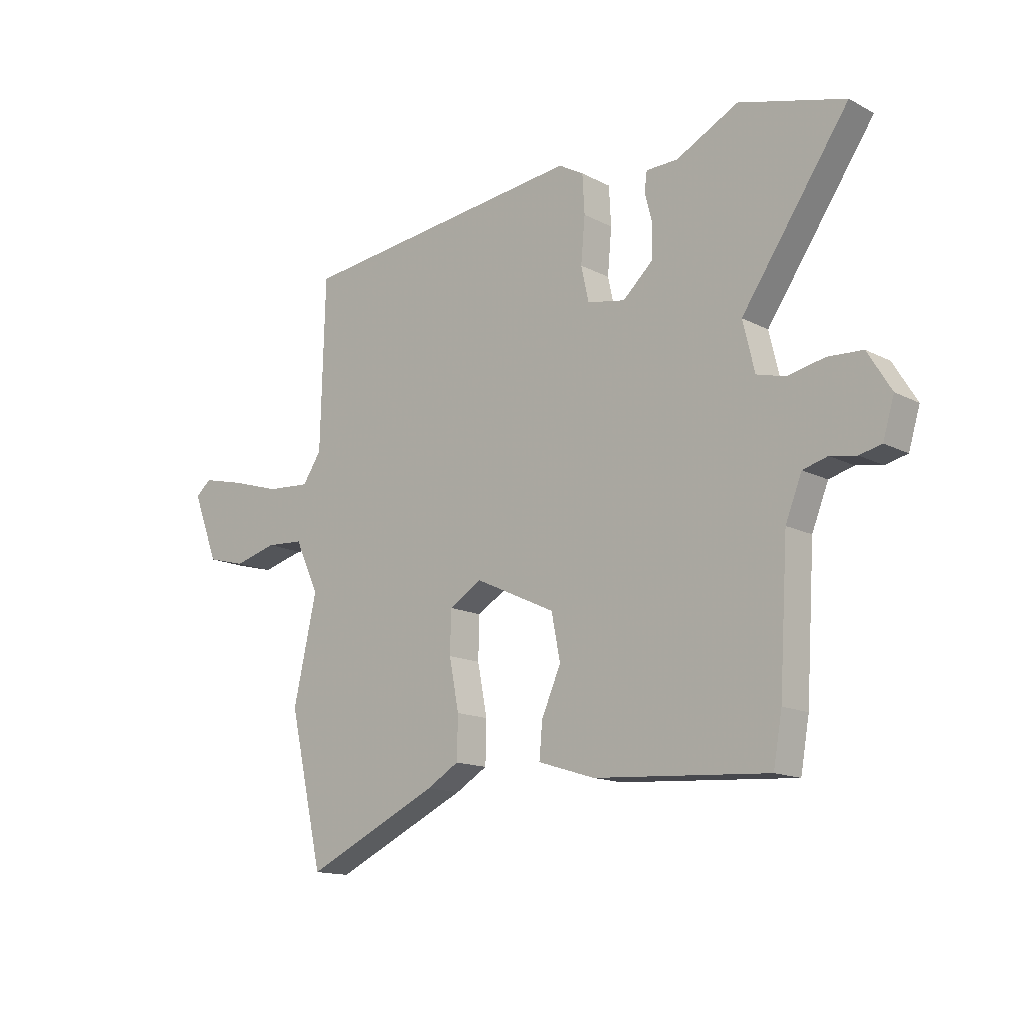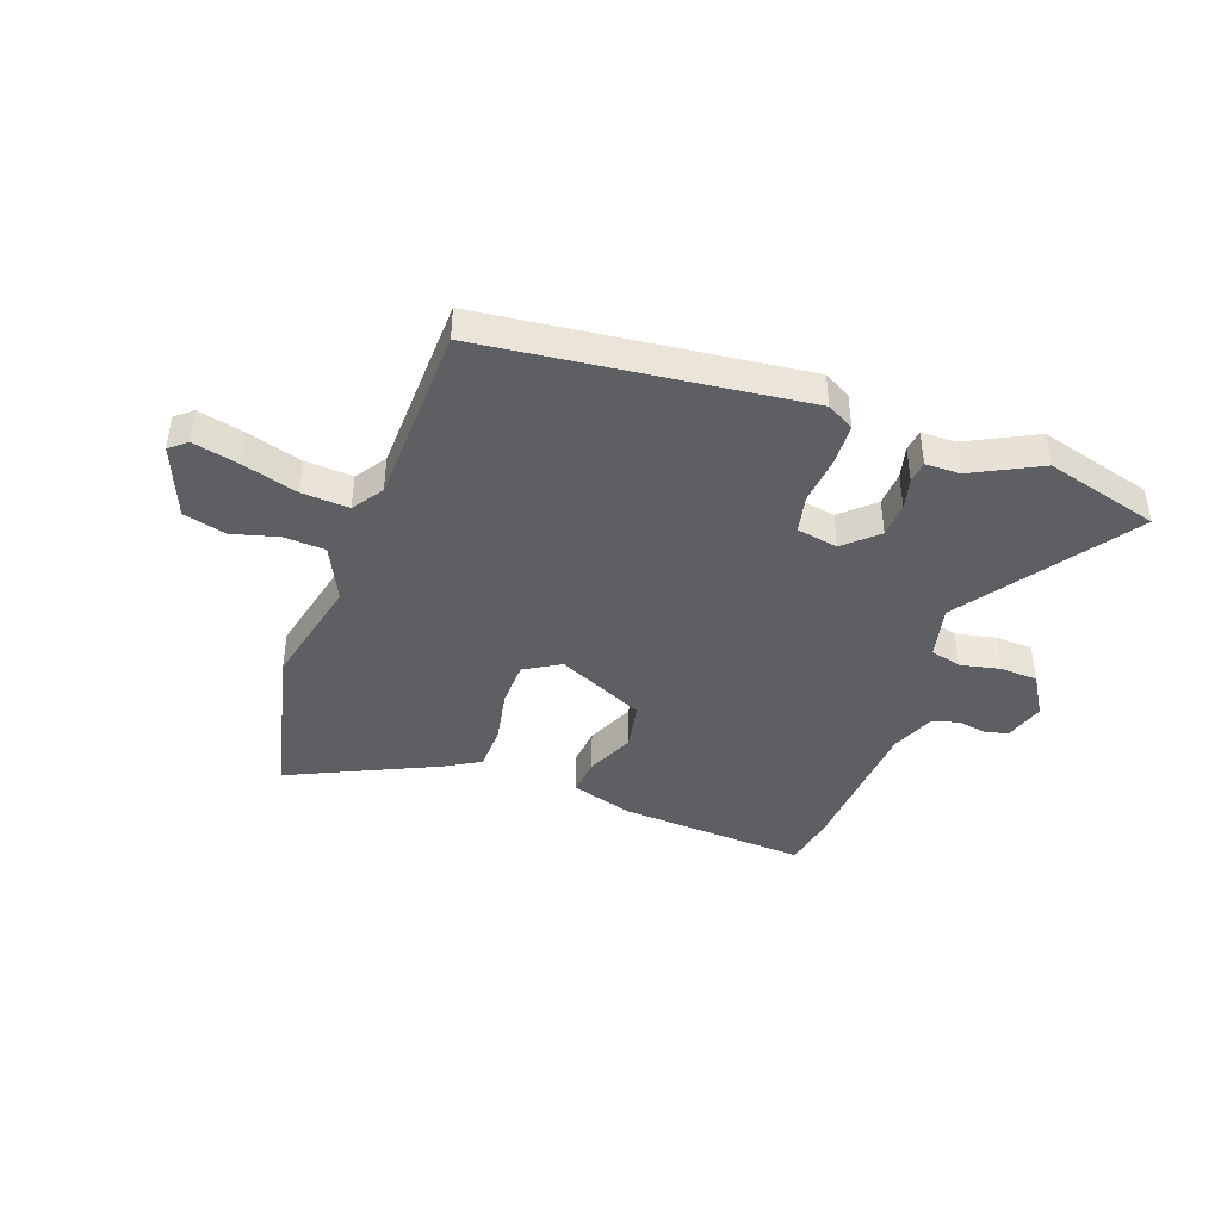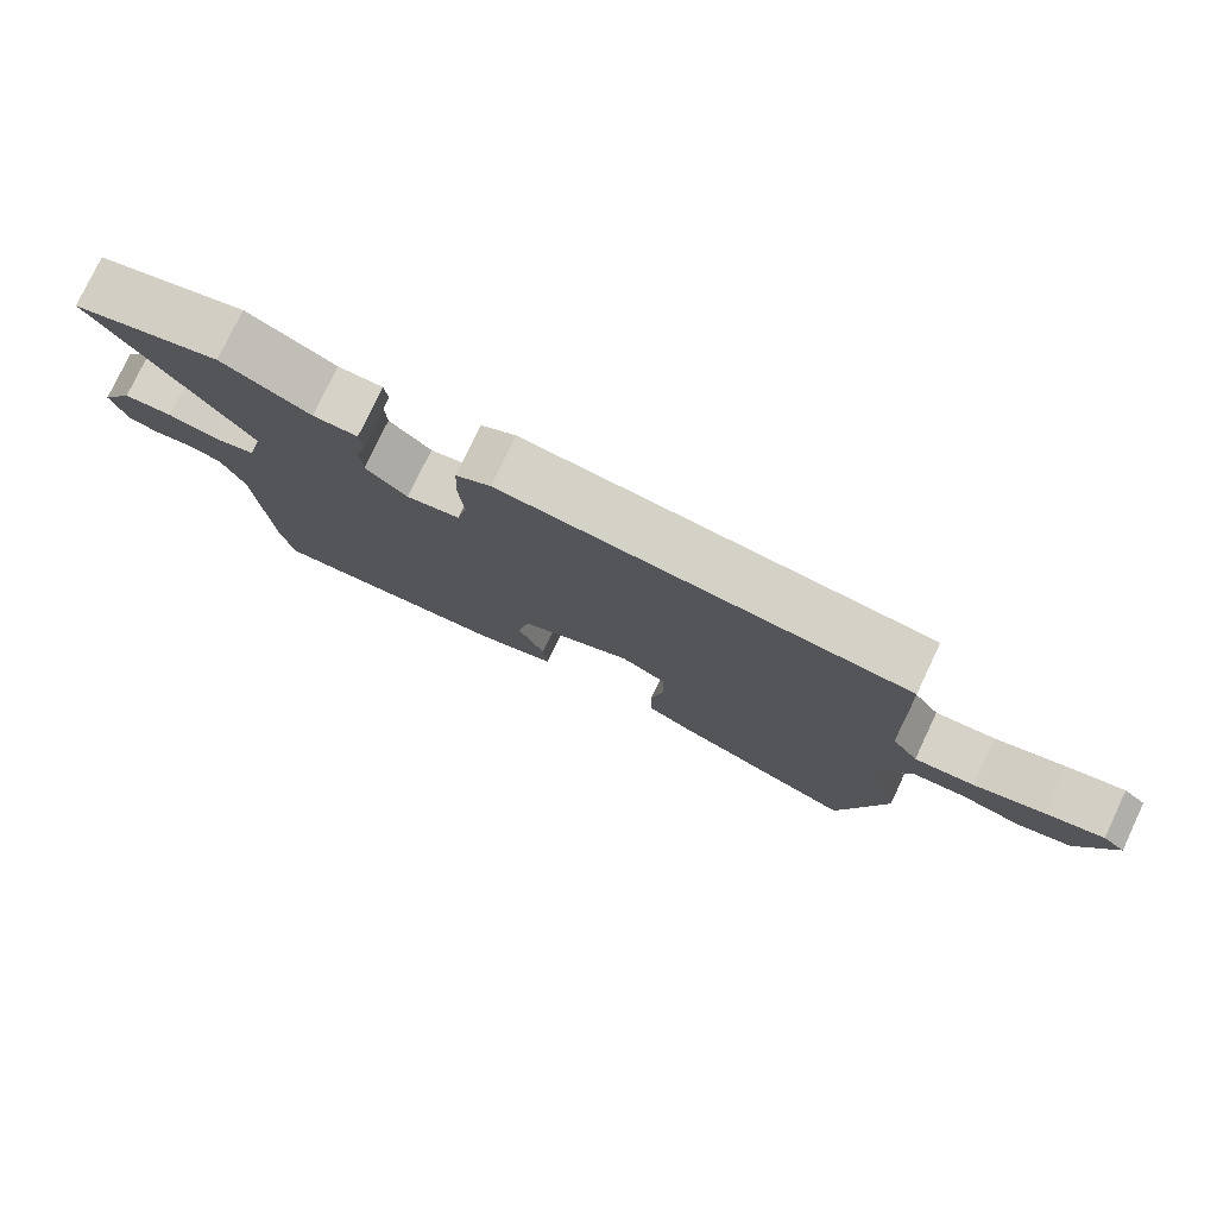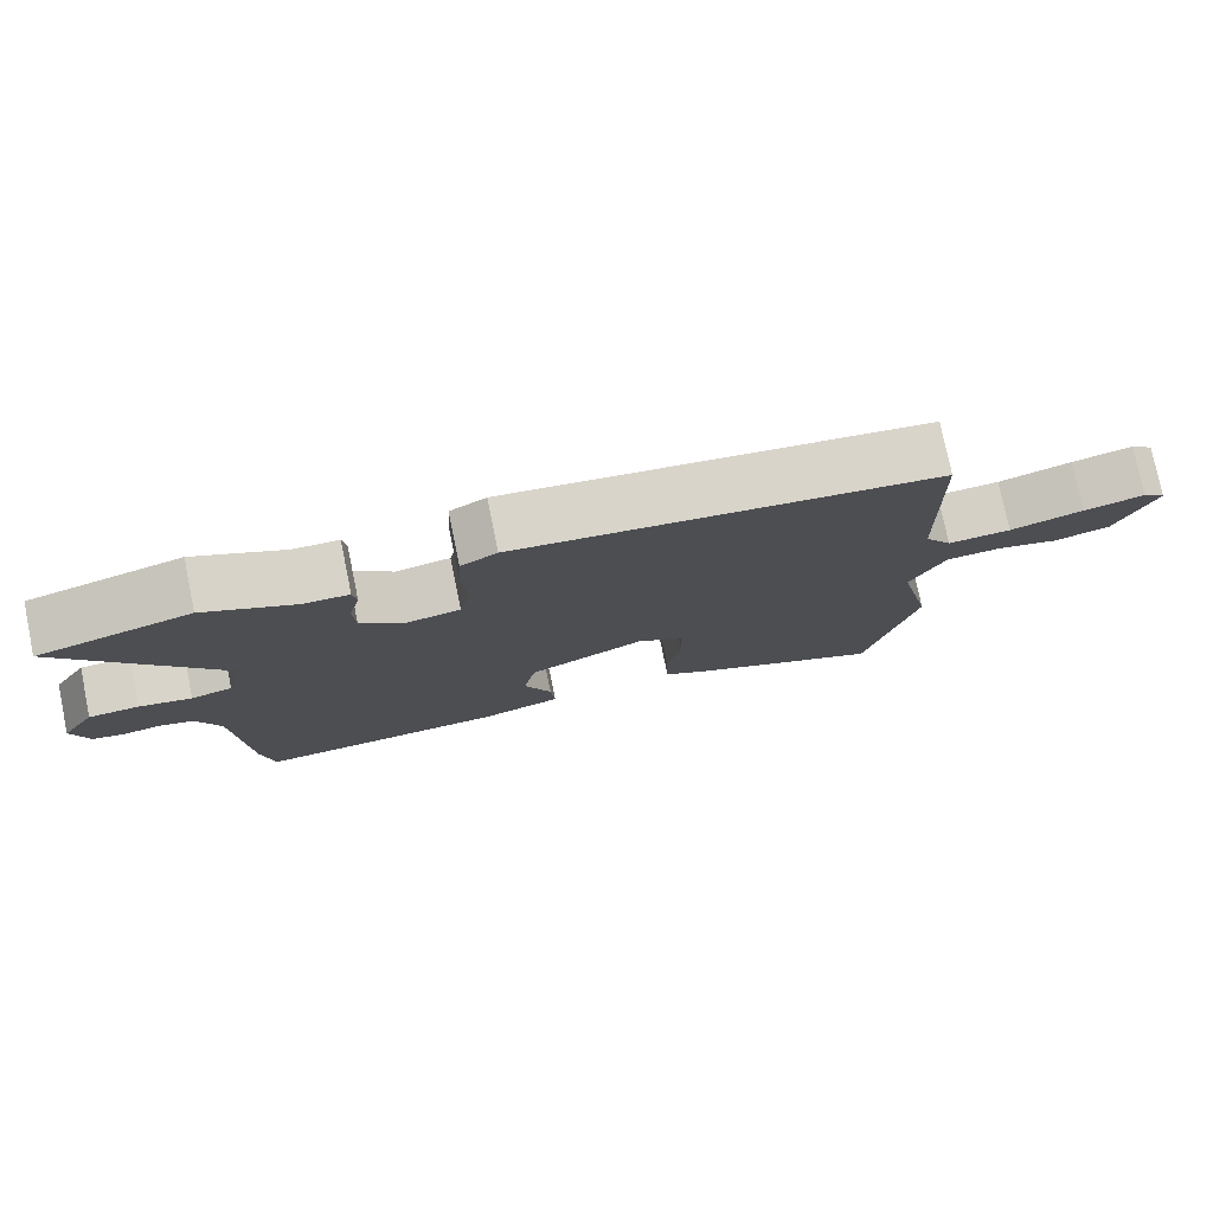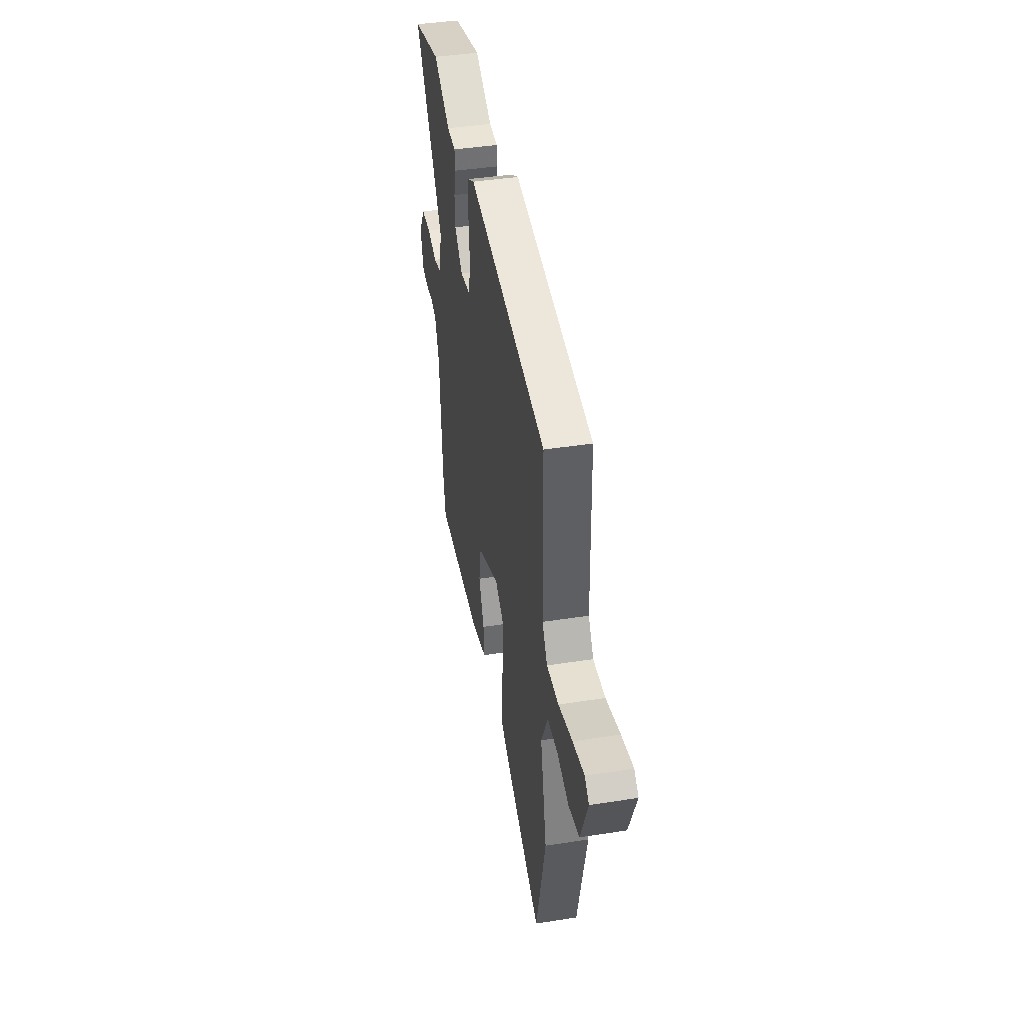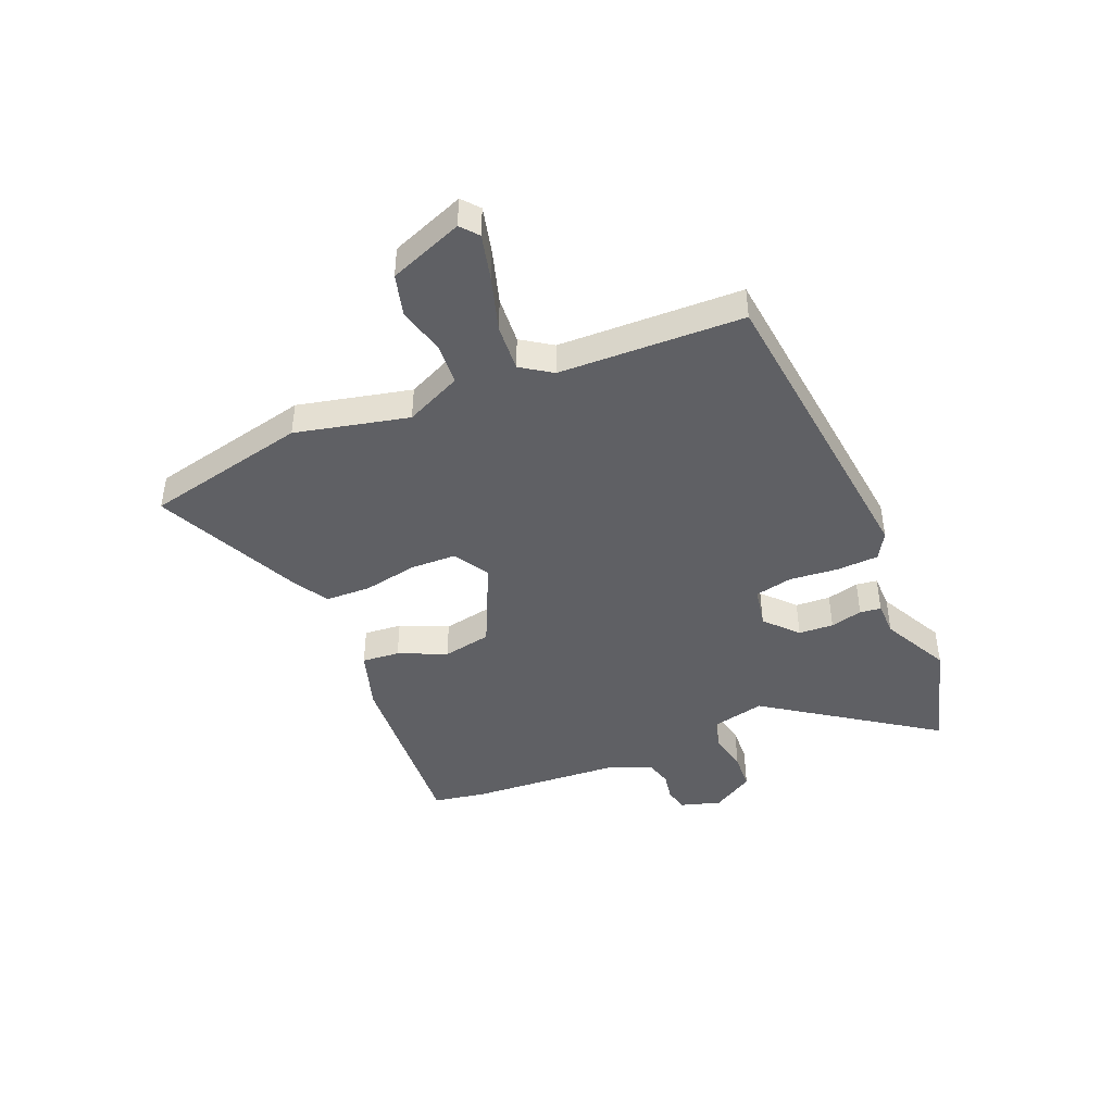
<metadata>
{"format":"obj","ext":"obj","renderer":"f3d","projection":"perspective","resolution":1024,"background":"white","views":[{"elev":-14.4,"azim":41.6,"up":"+Z"},{"elev":-41.8,"azim":-19.7,"up":"+Y"},{"elev":78.0,"azim":-154.7,"up":"+Z"},{"elev":77.4,"azim":168.4,"up":"+Z"},{"elev":42.7,"azim":-100.5,"up":"+Z"},{"elev":-43.7,"azim":-67.4,"up":"+Y"}]}
</metadata>
<code>
v 0.507 0.07 -0.459
v 0.49 0.07 -0.555
v 0.15 0.07 -0.532
v 0.039 0.07 -0.497
v 0.045 0.07 -0.429
v 0.083 0.07 -0.343
v 0.066 0.07 -0.255
v -0.092 0.07 -0.181
v -0.156 0.07 -0.219
v -0.158 0.07 -0.301
v -0.139 0.07 -0.399
v -0.141 0.07 -0.481
v -0.204 0.07 -0.518
v -0.468 0.07 -0.64
v -0.535 0.07 -0.347
v -0.489 0.07 -0.144
v -0.536 0.07 -0.043
v -0.61 0.07 -0.038
v -0.694 0.07 -0.06
v -0.77 0.07 -0.04
v -0.821 0.07 0.092
v -0.79 0.07 0.118
v -0.708 0.07 0.098
v -0.609 0.07 0.068
v -0.524 0.07 0.062
v -0.487 0.07 0.117
v -0.478 0.07 0.447
v 0.089 0.07 0.51
v 0.138 0.07 0.482
v 0.142 0.07 0.407
v 0.134 0.07 0.319
v 0.149 0.07 0.251
v 0.223 0.07 0.237
v 0.281 0.07 0.29
v 0.284 0.07 0.353
v 0.269 0.07 0.411
v 0.274 0.07 0.449
v 0.336 0.07 0.45
v 0.458 0.07 0.512
v 0.664 0.07 0.455
v 0.455 0.07 0.152
v 0.478 0.07 0.056
v 0.534 0.07 0.041
v 0.606 0.07 0.056
v 0.674 0.07 0.052
v 0.72 0.07 -0.023
v 0.698 0.07 -0.096
v 0.655 0.07 -0.106
v 0.604 0.07 -0.097
v 0.556 0.07 -0.11
v 0.524 0.07 -0.19
v 0.507 0 -0.459
v 0.49 0 -0.555
v 0.15 0 -0.532
v 0.039 0 -0.497
v 0.045 0 -0.429
v 0.083 0 -0.343
v 0.066 0 -0.255
v -0.092 0 -0.181
v -0.156 0 -0.219
v -0.158 0 -0.301
v -0.139 0 -0.399
v -0.141 0 -0.481
v -0.204 0 -0.518
v -0.468 0 -0.64
v -0.535 0 -0.347
v -0.489 0 -0.144
v -0.536 0 -0.043
v -0.61 0 -0.038
v -0.694 0 -0.06
v -0.77 0 -0.04
v -0.821 0 0.092
v -0.79 0 0.118
v -0.708 0 0.098
v -0.609 0 0.068
v -0.524 0 0.062
v -0.487 0 0.117
v -0.478 0 0.447
v 0.089 0 0.51
v 0.138 0 0.482
v 0.142 0 0.407
v 0.134 0 0.319
v 0.149 0 0.251
v 0.223 0 0.237
v 0.281 0 0.29
v 0.284 0 0.353
v 0.269 0 0.411
v 0.274 0 0.449
v 0.336 0 0.45
v 0.458 0 0.512
v 0.664 0 0.455
v 0.455 0 0.152
v 0.478 0 0.056
v 0.534 0 0.041
v 0.606 0 0.056
v 0.674 0 0.052
v 0.72 0 -0.023
v 0.698 0 -0.096
v 0.655 0 -0.106
v 0.604 0 -0.097
v 0.556 0 -0.11
v 0.524 0 -0.19
f 47 48 49
f 46 47 49
f 45 46 49
f 44 45 49
f 43 44 49
f 42 43 49 50
f 38 39 40 41
f 38 41 42
f 37 38 42
f 36 37 42
f 35 36 42
f 42 50 51
f 35 42 51
f 34 35 51
f 29 30 31
f 28 29 31
f 27 28 31
f 26 27 31
f 25 26 31 32
f 22 23 24
f 21 22 24
f 20 21 24
f 19 20 24
f 18 19 24
f 17 18 24 25
f 25 32 33
f 17 25 33
f 16 17 33
f 14 15 16
f 13 14 16
f 12 13 16
f 11 12 16
f 10 11 16
f 4 5 6
f 3 4 6
f 2 3 6
f 1 2 6
f 51 1 6
f 51 6 7
f 34 51 7
f 33 34 7
f 9 10 16
f 8 9 16 33
f 7 8 33
f 100 99 98
f 100 98 97
f 100 97 96
f 100 96 95
f 100 95 94
f 101 100 94 93
f 92 91 90 89
f 93 92 89
f 93 89 88
f 93 88 87
f 93 87 86
f 102 101 93
f 102 93 86
f 102 86 85
f 82 81 80
f 82 80 79
f 82 79 78
f 82 78 77
f 83 82 77 76
f 75 74 73
f 75 73 72
f 75 72 71
f 75 71 70
f 75 70 69
f 76 75 69 68
f 84 83 76
f 84 76 68
f 84 68 67
f 67 66 65
f 67 65 64
f 67 64 63
f 67 63 62
f 67 62 61
f 57 56 55
f 57 55 54
f 57 54 53
f 57 53 52
f 57 52 102
f 58 57 102
f 58 102 85
f 58 85 84
f 67 61 60
f 84 67 60 59
f 84 59 58
f 1 52 53 2
f 2 53 54 3
f 3 54 55 4
f 4 55 56 5
f 5 56 57 6
f 6 57 58 7
f 7 58 59 8
f 8 59 60 9
f 9 60 61 10
f 10 61 62 11
f 11 62 63 12
f 12 63 64 13
f 13 64 65 14
f 14 65 66 15
f 15 66 67 16
f 16 67 68 17
f 17 68 69 18
f 18 69 70 19
f 19 70 71 20
f 20 71 72 21
f 21 72 73 22
f 22 73 74 23
f 23 74 75 24
f 24 75 76 25
f 25 76 77 26
f 26 77 78 27
f 27 78 79 28
f 28 79 80 29
f 29 80 81 30
f 30 81 82 31
f 31 82 83 32
f 32 83 84 33
f 33 84 85 34
f 34 85 86 35
f 35 86 87 36
f 36 87 88 37
f 37 88 89 38
f 38 89 90 39
f 39 90 91 40
f 40 91 92 41
f 41 92 93 42
f 42 93 94 43
f 43 94 95 44
f 44 95 96 45
f 45 96 97 46
f 46 97 98 47
f 47 98 99 48
f 48 99 100 49
f 49 100 101 50
f 50 101 102 51
f 51 102 52 1

</code>
